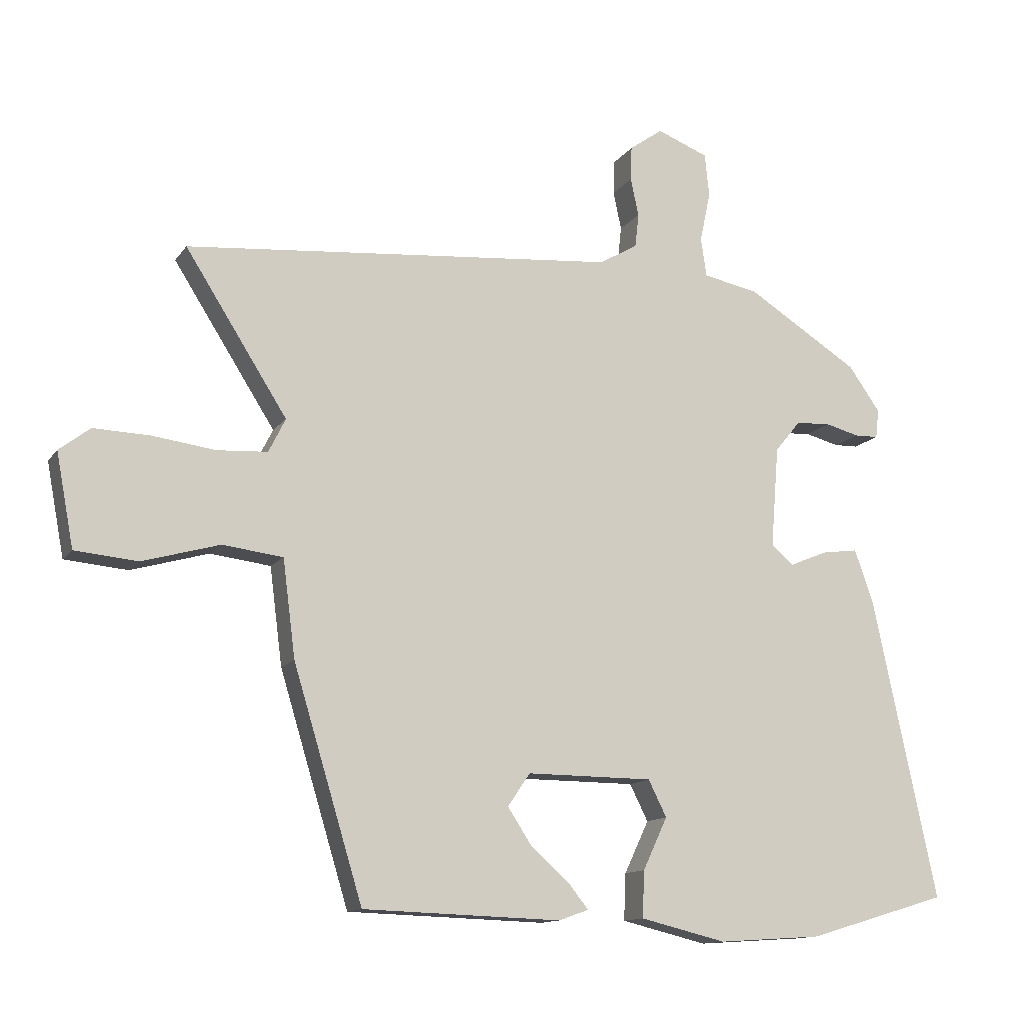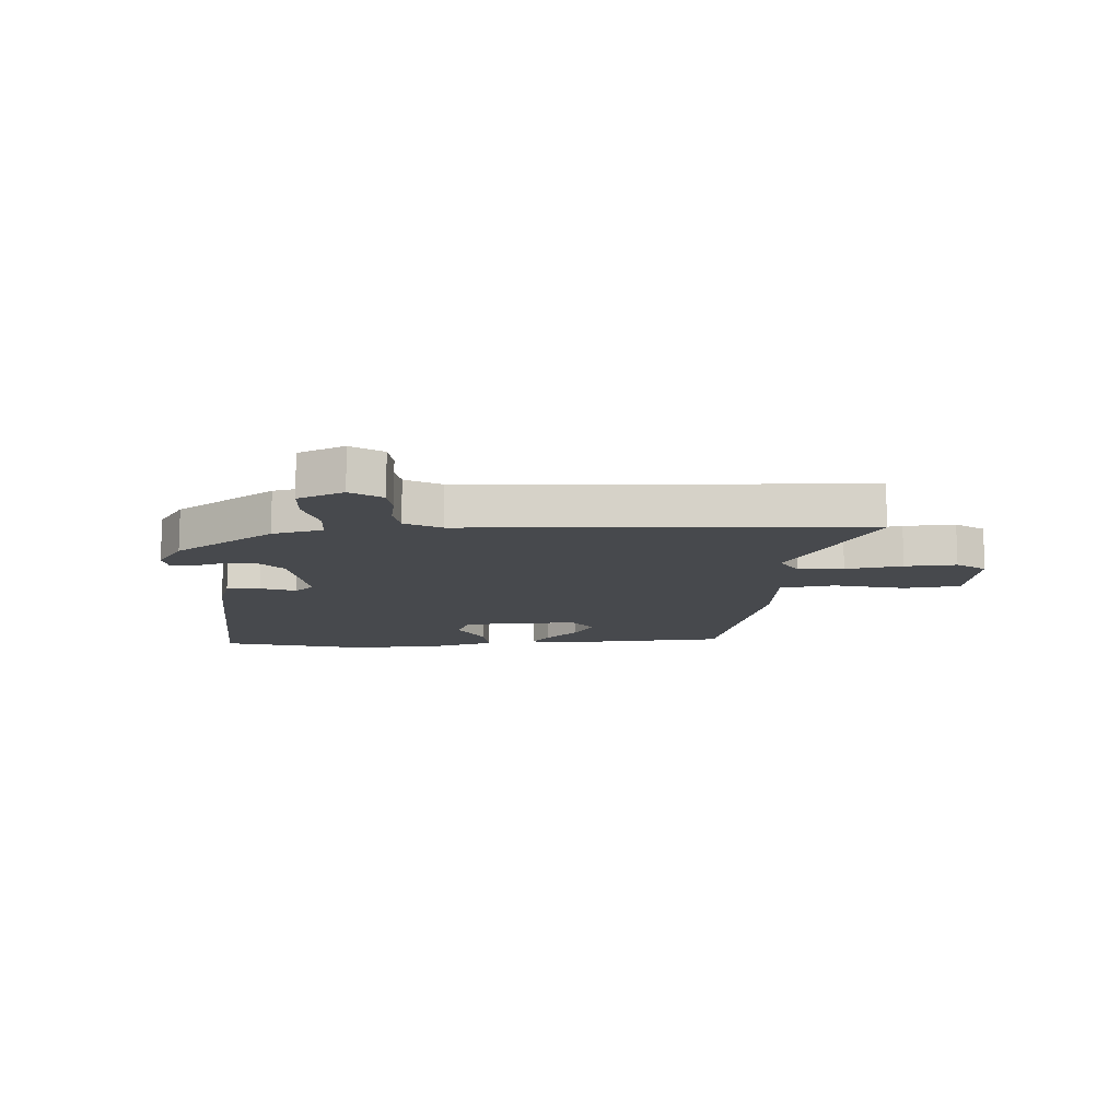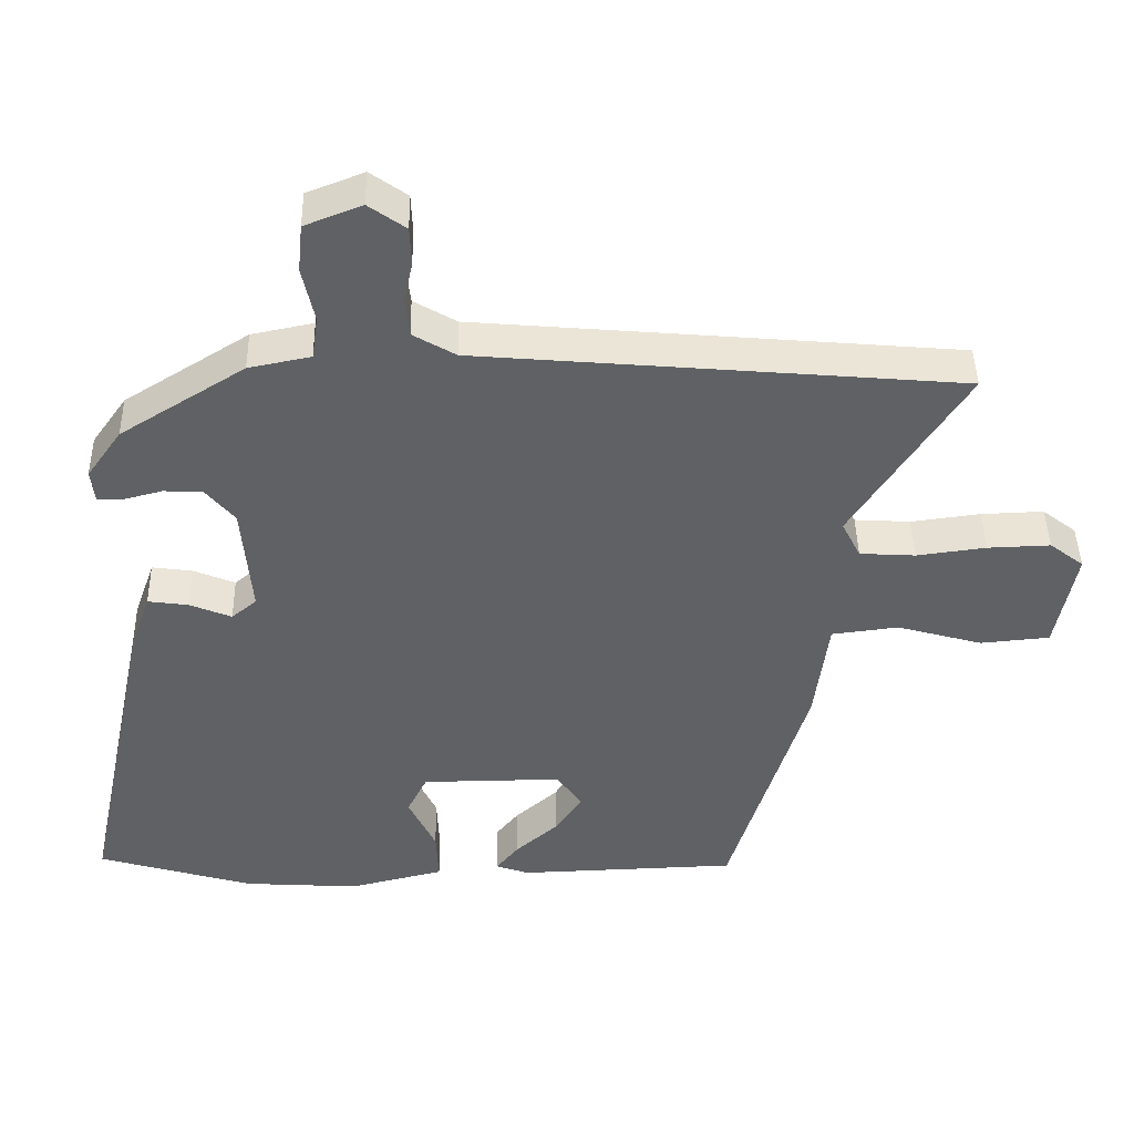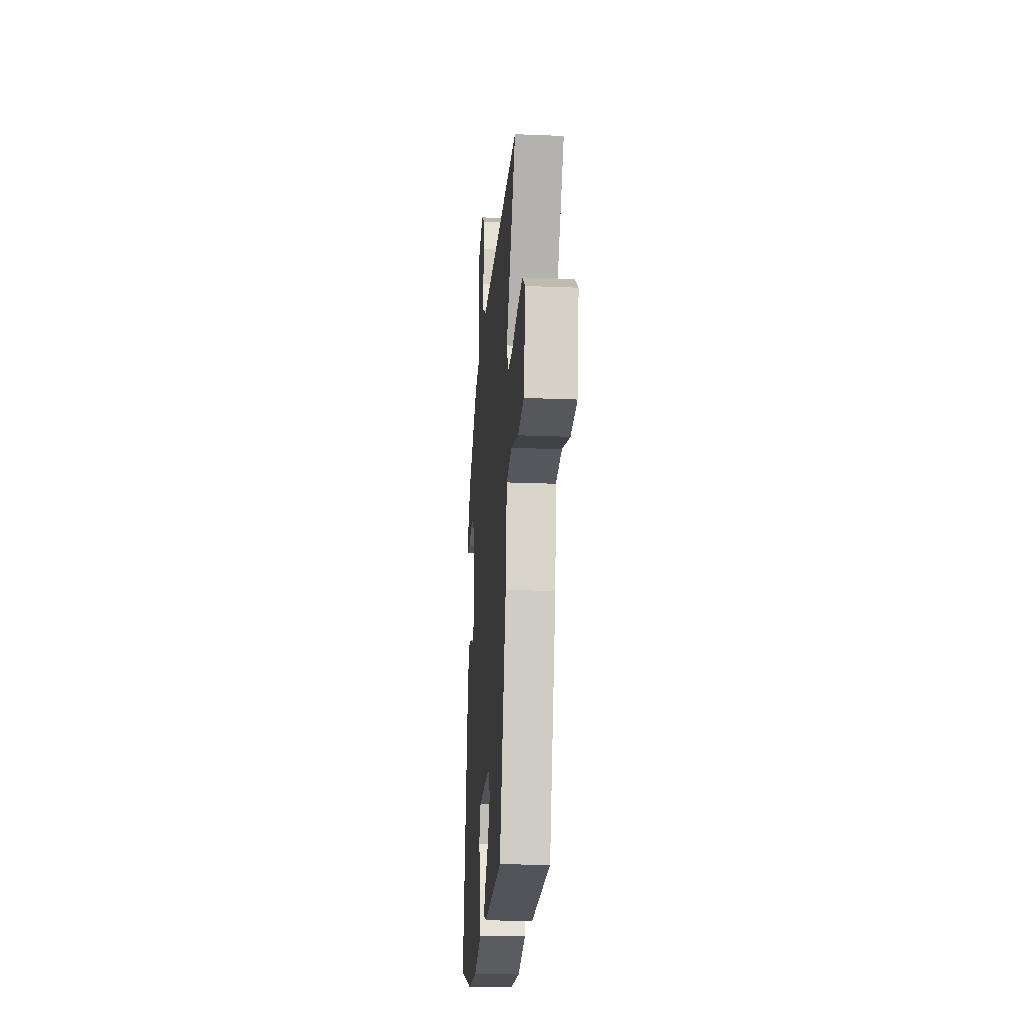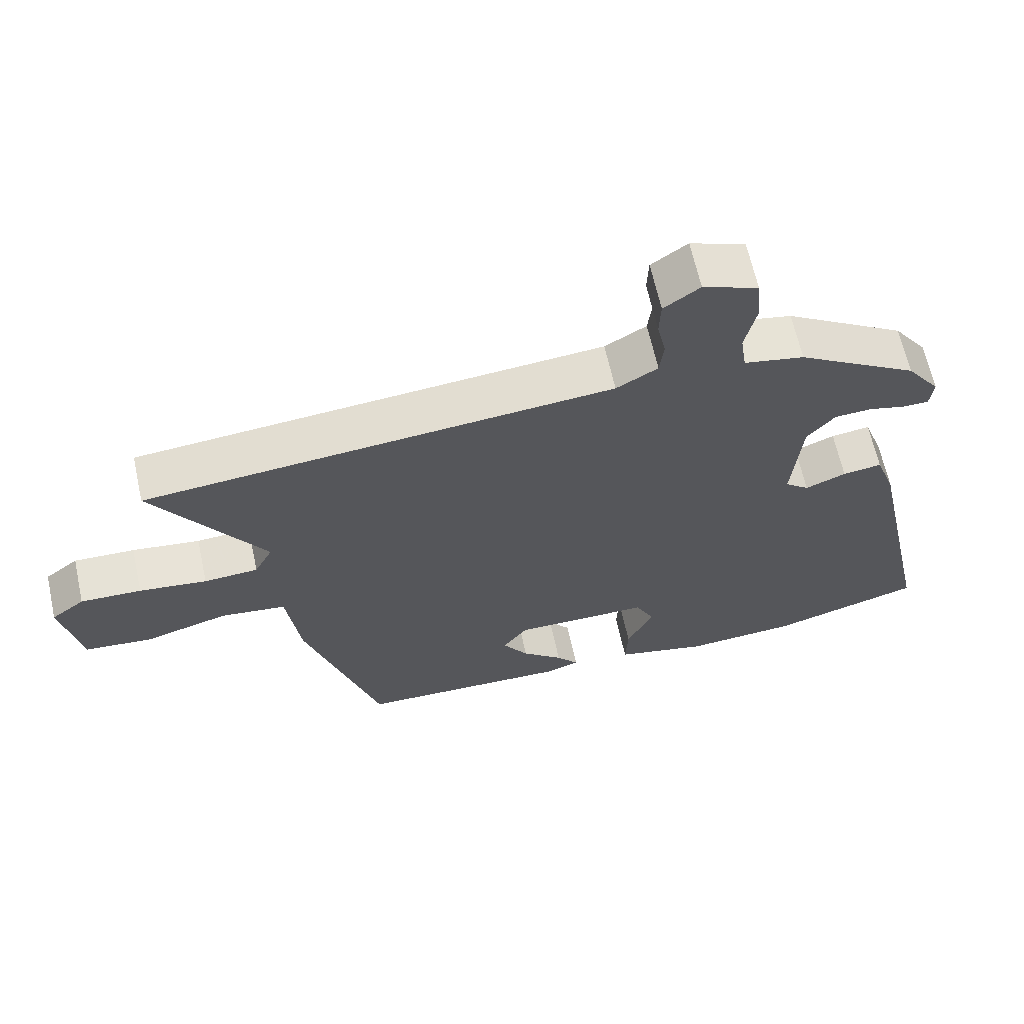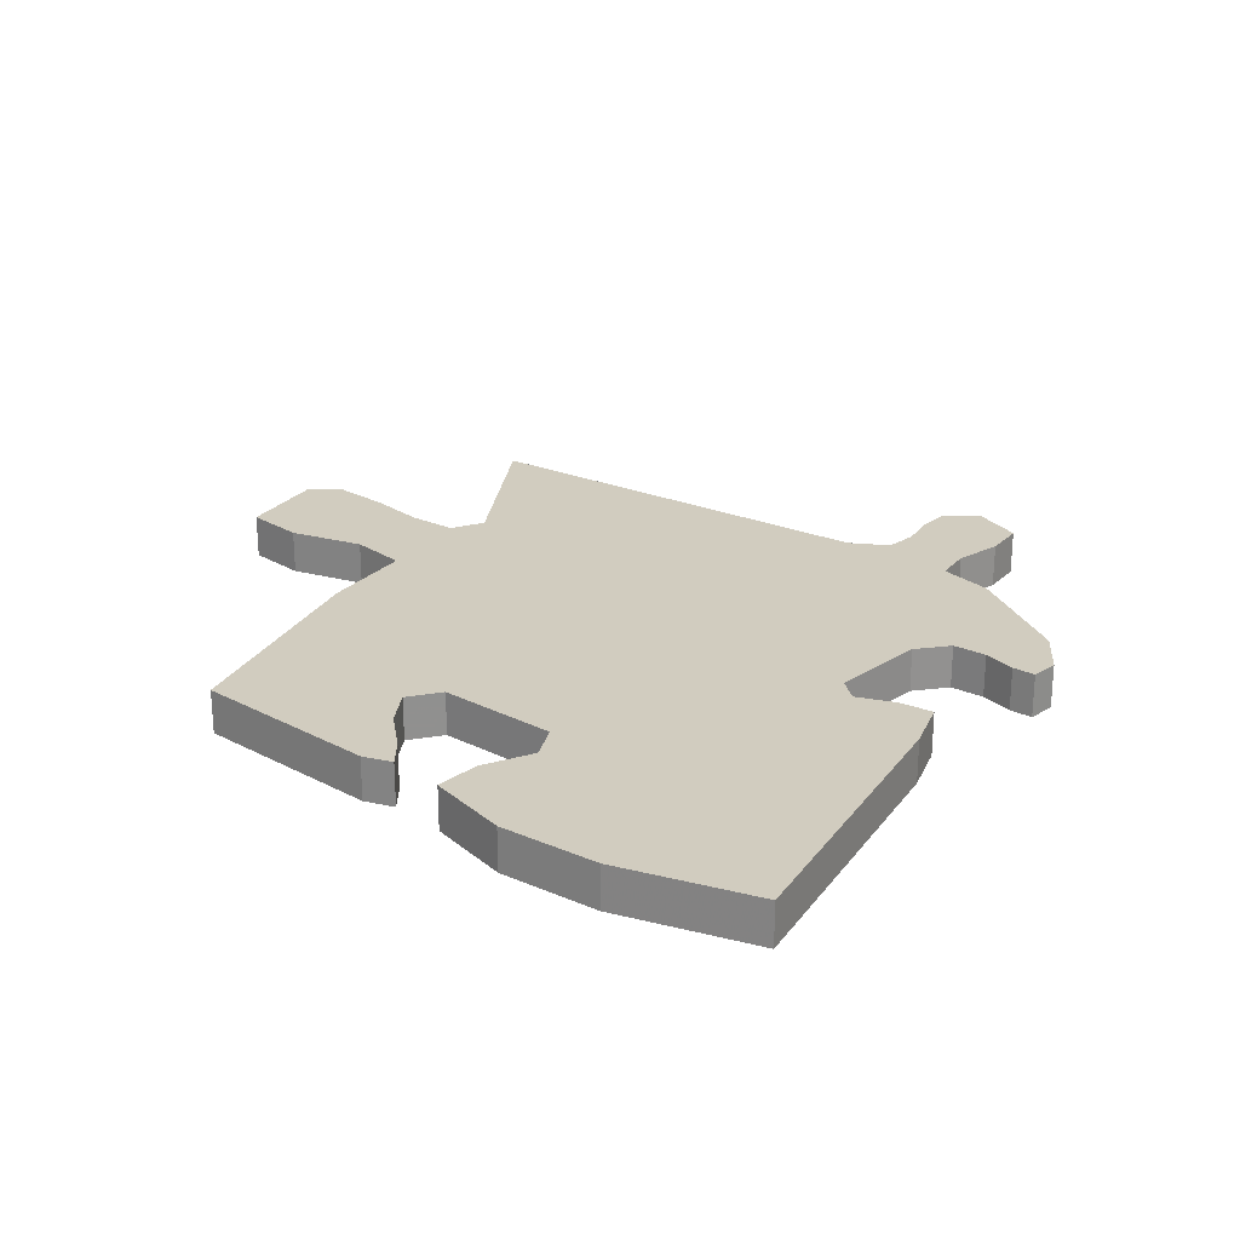
<metadata>
{"format":"obj","ext":"obj","renderer":"f3d","projection":"perspective","resolution":1024,"background":"white","views":[{"elev":-12.8,"azim":158.3,"up":"+Z"},{"elev":-12.0,"azim":5.3,"up":"+Y"},{"elev":44.0,"azim":-1.2,"up":"+Z"},{"elev":-21.9,"azim":85.9,"up":"+Z"},{"elev":64.9,"azim":167.6,"up":"+Z"},{"elev":24.2,"azim":-140.6,"up":"+Y"}]}
</metadata>
<code>
v 0.365 0.07 0.512
v 0.658 0.07 0.486
v 0.495 0.07 0.23
v 0.522 0.07 0.176
v 0.602 0.07 0.171
v 0.702 0.07 0.184
v 0.792 0.07 0.187
v 0.841 0.07 0.149
v 0.813 0.07 0.001
v 0.713 0.07 -0.008
v 0.59 0.07 0.027
v 0.494 0.07 0.015
v 0.474 0.07 -0.14
v 0.363 0.07 -0.505
v 0.047 0.07 -0.515
v -0.001 0.07 -0.498
v 0.032 0.07 -0.457
v 0.093 0.07 -0.403
v 0.131 0.07 -0.345
v 0.095 0.07 -0.293
v -0.106 0.07 -0.294
v -0.135 0.07 -0.352
v -0.096 0.07 -0.435
v -0.093 0.07 -0.509
v -0.23 0.07 -0.542
v -0.396 0.07 -0.531
v -0.62 0.07 -0.464
v -0.518 0.07 0.017
v -0.488 0.07 0.102
v -0.43 0.07 0.094
v -0.37 0.07 0.069
v -0.334 0.07 0.099
v -0.347 0.07 0.261
v -0.388 0.07 0.311
v -0.444 0.07 0.314
v -0.498 0.07 0.3
v -0.536 0.07 0.301
v -0.541 0.07 0.347
v -0.491 0.07 0.418
v -0.312 0.07 0.53
v -0.223 0.07 0.548
v -0.214 0.07 0.61
v -0.231 0.07 0.69
v -0.224 0.07 0.759
v -0.142 0.07 0.791
v -0.089 0.07 0.753
v -0.087 0.07 0.698
v -0.1 0.07 0.637
v -0.094 0.07 0.583
v -0.033 0.07 0.547
v 0.365 0 0.512
v 0.658 0 0.486
v 0.495 0 0.23
v 0.522 0 0.176
v 0.602 0 0.171
v 0.702 0 0.184
v 0.792 0 0.187
v 0.841 0 0.149
v 0.813 0 0.001
v 0.713 0 -0.008
v 0.59 0 0.027
v 0.494 0 0.015
v 0.474 0 -0.14
v 0.363 0 -0.505
v 0.047 0 -0.515
v -0.001 0 -0.498
v 0.032 0 -0.457
v 0.093 0 -0.403
v 0.131 0 -0.345
v 0.095 0 -0.293
v -0.106 0 -0.294
v -0.135 0 -0.352
v -0.096 0 -0.435
v -0.093 0 -0.509
v -0.23 0 -0.542
v -0.396 0 -0.531
v -0.62 0 -0.464
v -0.518 0 0.017
v -0.488 0 0.102
v -0.43 0 0.094
v -0.37 0 0.069
v -0.334 0 0.099
v -0.347 0 0.261
v -0.388 0 0.311
v -0.444 0 0.314
v -0.498 0 0.3
v -0.536 0 0.301
v -0.541 0 0.347
v -0.491 0 0.418
v -0.312 0 0.53
v -0.223 0 0.548
v -0.214 0 0.61
v -0.231 0 0.69
v -0.224 0 0.759
v -0.142 0 0.791
v -0.089 0 0.753
v -0.087 0 0.698
v -0.1 0 0.637
v -0.094 0 0.583
v -0.033 0 0.547
f 45 46 47 48
f 45 48 49
f 42 43 44 45
f 41 42 45 49
f 38 39 40 41
f 38 41 49 50
f 35 36 37 38
f 34 35 38 50
f 28 29 30 31
f 26 27 28 31
f 26 31 32
f 25 26 32
f 22 23 24 25
f 22 25 32 33
f 15 16 17 18
f 15 18 19
f 12 13 14 15
f 12 15 19
f 8 9 10 11
f 8 11 12
f 5 6 7 8
f 4 5 8 12
f 3 4 12 19
f 1 2 3
f 33 34 50 1
f 21 22 33
f 20 21 33 1
f 1 3 19 20
f 98 97 96 95
f 99 98 95
f 95 94 93 92
f 99 95 92 91
f 91 90 89 88
f 100 99 91 88
f 88 87 86 85
f 100 88 85 84
f 81 80 79 78
f 81 78 77 76
f 82 81 76
f 82 76 75
f 75 74 73 72
f 83 82 75 72
f 68 67 66 65
f 69 68 65
f 65 64 63 62
f 69 65 62
f 61 60 59 58
f 62 61 58
f 58 57 56 55
f 62 58 55 54
f 69 62 54 53
f 53 52 51
f 51 100 84 83
f 83 72 71
f 51 83 71 70
f 70 69 53 51
f 1 51 52 2
f 2 52 53 3
f 3 53 54 4
f 4 54 55 5
f 5 55 56 6
f 6 56 57 7
f 7 57 58 8
f 8 58 59 9
f 9 59 60 10
f 10 60 61 11
f 11 61 62 12
f 12 62 63 13
f 13 63 64 14
f 14 64 65 15
f 15 65 66 16
f 16 66 67 17
f 17 67 68 18
f 18 68 69 19
f 19 69 70 20
f 20 70 71 21
f 21 71 72 22
f 22 72 73 23
f 23 73 74 24
f 24 74 75 25
f 25 75 76 26
f 26 76 77 27
f 27 77 78 28
f 28 78 79 29
f 29 79 80 30
f 30 80 81 31
f 31 81 82 32
f 32 82 83 33
f 33 83 84 34
f 34 84 85 35
f 35 85 86 36
f 36 86 87 37
f 37 87 88 38
f 38 88 89 39
f 39 89 90 40
f 40 90 91 41
f 41 91 92 42
f 42 92 93 43
f 43 93 94 44
f 44 94 95 45
f 45 95 96 46
f 46 96 97 47
f 47 97 98 48
f 48 98 99 49
f 49 99 100 50
f 50 100 51 1

</code>
